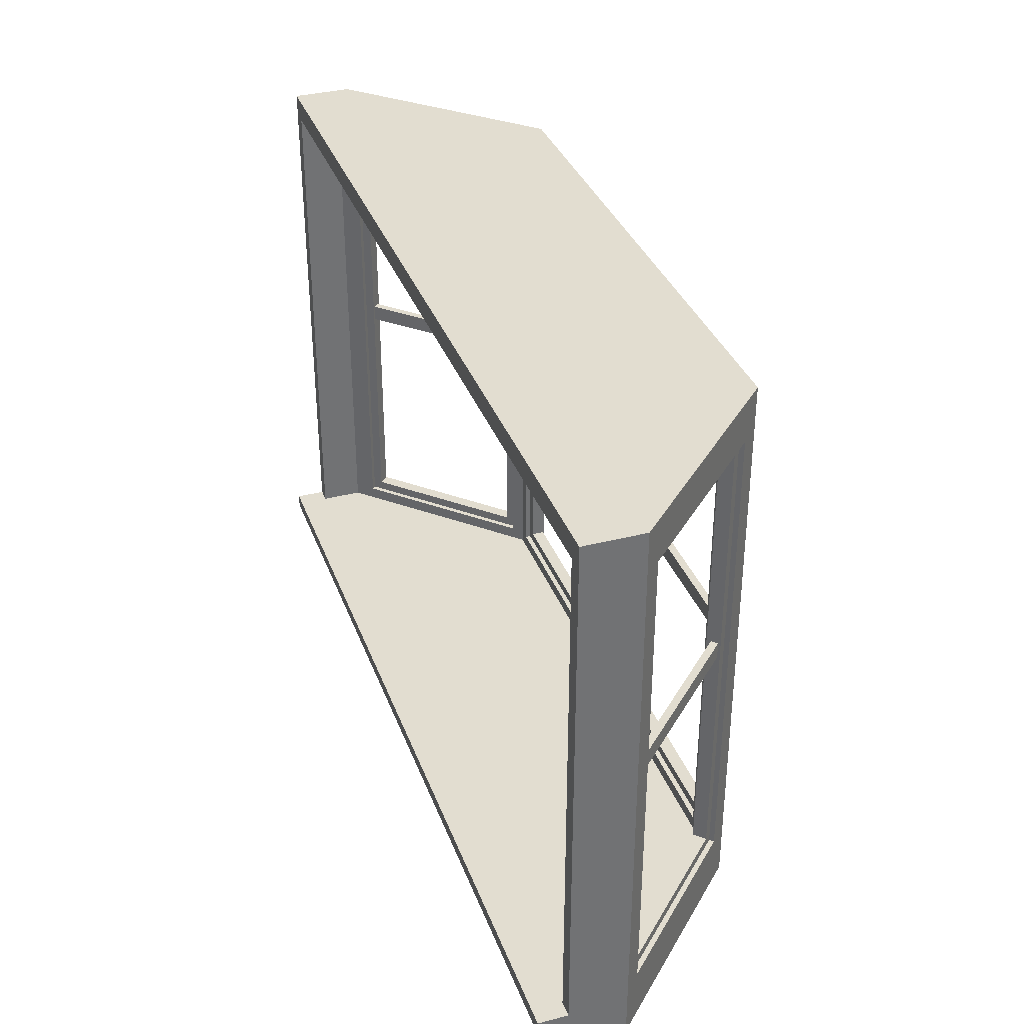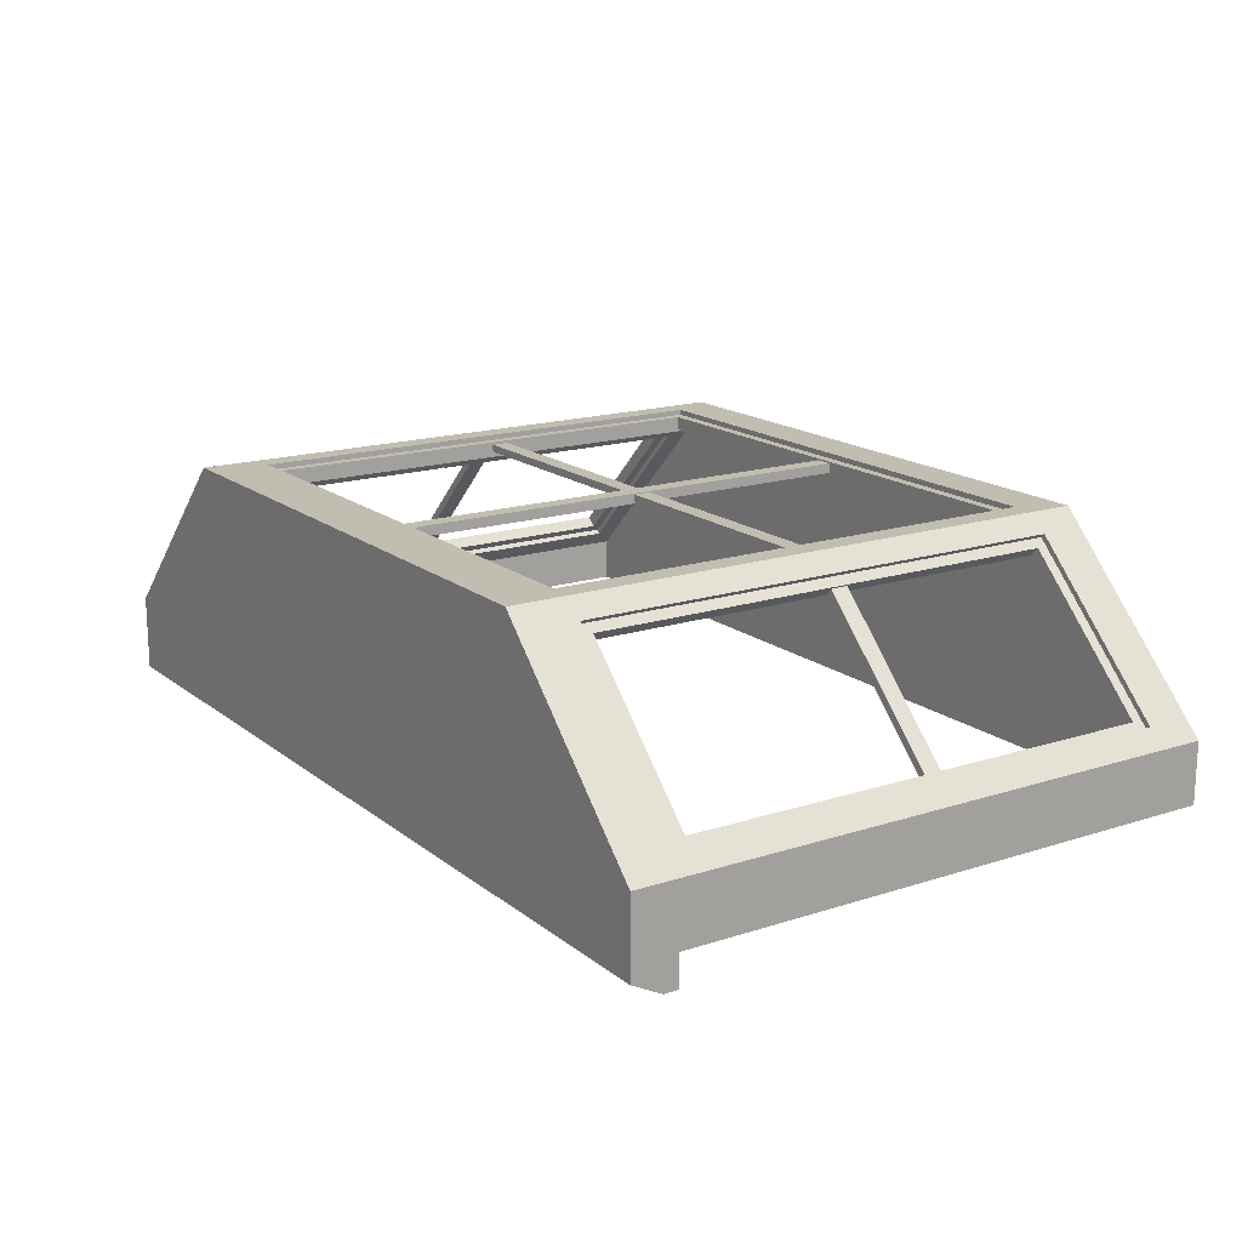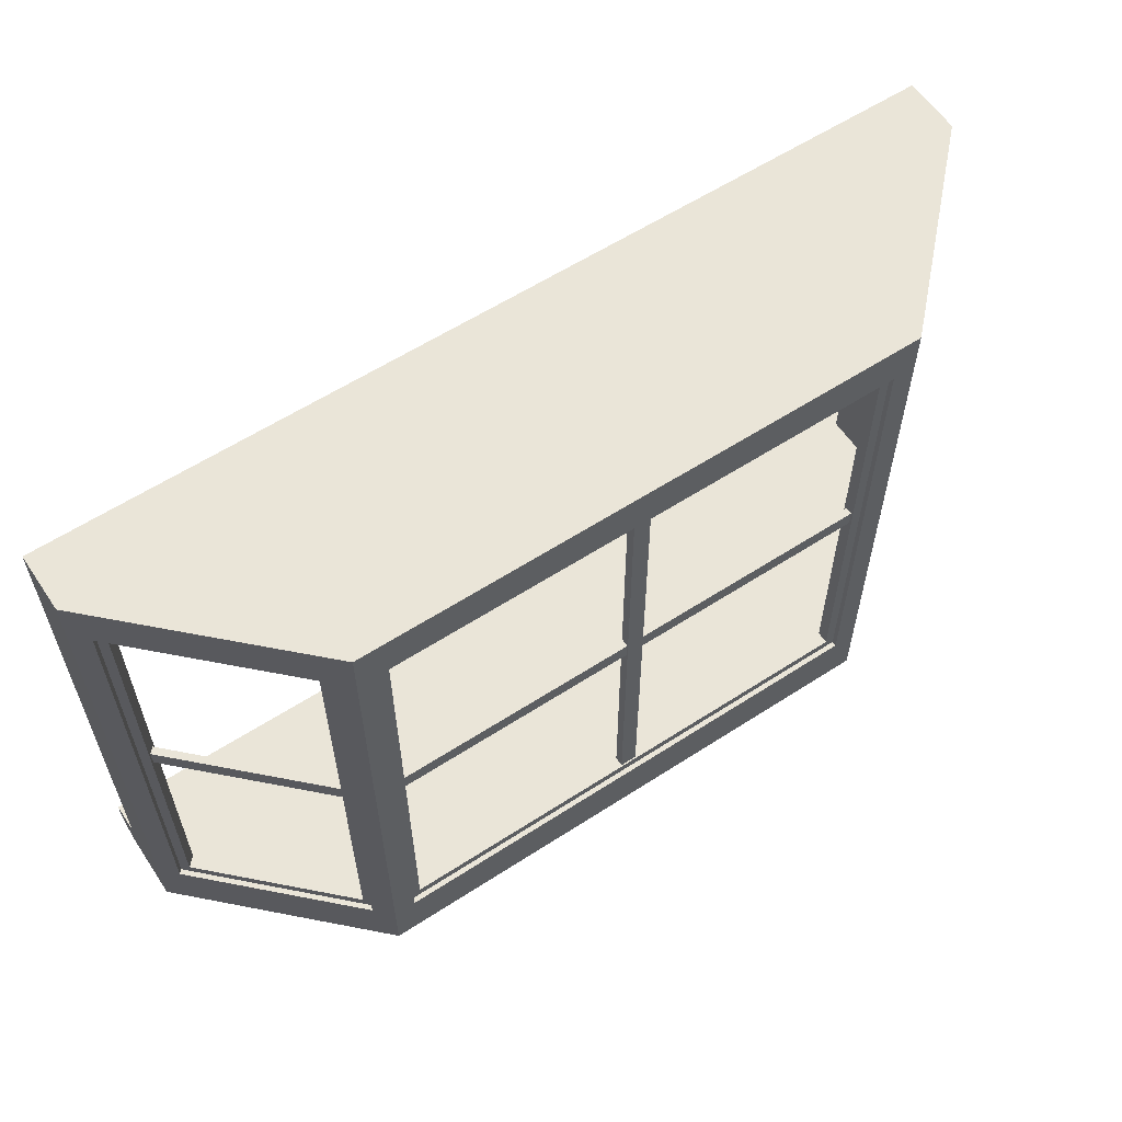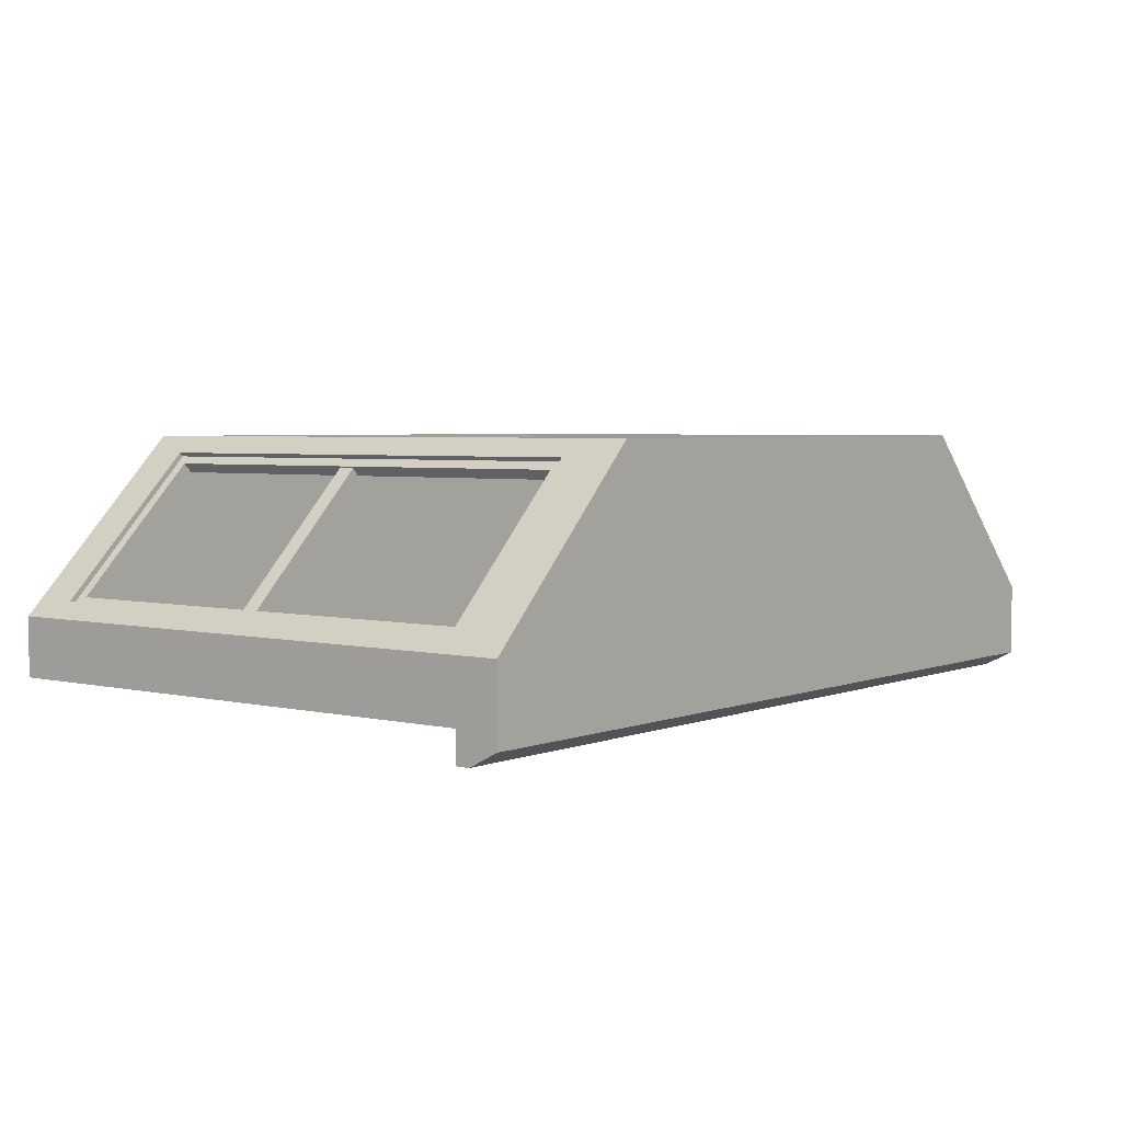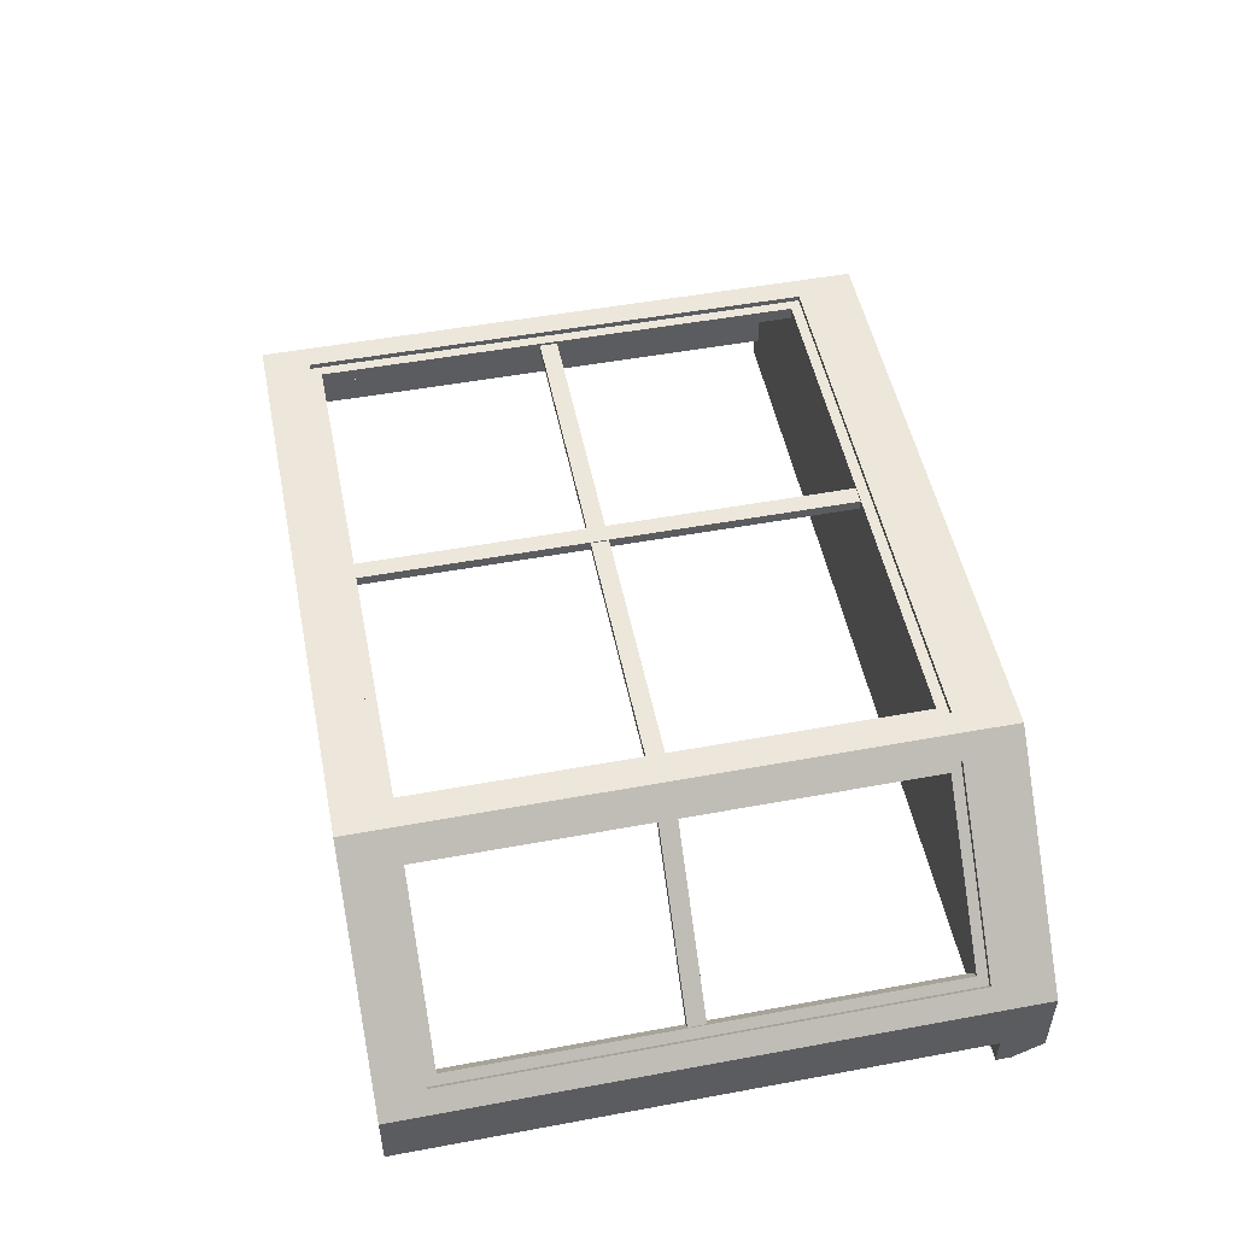
<metadata>
{"format":"obj","ext":"obj","renderer":"f3d","projection":"perspective","resolution":1024,"background":"white","views":[{"elev":35.1,"azim":71.1,"up":"+Z"},{"elev":16.7,"azim":-123.4,"up":"+Y"},{"elev":59.3,"azim":146.3,"up":"+Z"},{"elev":3.8,"azim":128.0,"up":"+Y"},{"elev":50.9,"azim":78.6,"up":"+Y"}]}
</metadata>
<code>
o MeshWindowBay_2_0_GeomSubset_0
v -1.9e-05 0.25 -0.5599
v -1.9e-05 0.25 -0.4511
v -1.9e-05 0.25 0.4778
v -1.9e-05 0.25 0.5173
v -1.9e-05 0.206 -0.4511
v -1.9e-05 0.206 -0.5599
v -1.9e-05 0.206 0.4778
v -1.9e-05 0.206 0.5173
v -1.9e-05 0.25 0.5607
v -1.9e-05 0.206 0.5607
v -2e-05 -0.1106 -0.5599
v -2e-05 -0.1106 0.5607
v -2e-05 -0.1927 -0.5599
v -2e-05 -0.1927 0.5607
v -2e-05 -0.1106 -0.4761
v -1.9e-05 0.206 -0.4761
v -2e-05 -0.1927 -0.4761
v -2e-05 -0.1106 0.5173
v -2e-05 -0.1927 0.5173
v -1.9e-05 0.25 -0.4761
v -1.9e-05 0.216 -0.4511
v -1.9e-05 0.24 -0.4511
v -1.9e-05 0.24 0.4778
v -1.9e-05 0.216 0.4778
v -1.9e-05 0.216 -0.4321
v -1.9e-05 0.24 -0.4321
v -1.9e-05 0.24 0.4588
v -1.9e-05 0.216 0.4588
v -1.9e-05 0.1872 -0.4761
v -1.9e-05 0.1872 0.5173
v -2e-05 -0.2217 -0.5599
v -2e-05 -0.2509 -0.4761
v -2e-05 -0.2509 -0.5036
v -1.9e-05 0.25 -0.5036
v 0.5436 0.25 -0.4511
v 0.8427 -0.04906 -0.4511
v 0.5436 0.25 0.4778
v 0.8427 -0.04906 0.4778
v 0.5436 0.25 -0.5599
v 0.8731 -0.07946 -0.5599
v 0.5436 0.25 0.5173
v 0.8731 -0.07946 0.5173
v 0.5753 0.2183 -0.5599
v 0.5753 0.2183 -0.4511
v 0.5753 0.2183 0.4778
v 0.5753 0.2183 0.5173
v 0.5004 0.25 -0.5599
v 0.5004 0.25 -0.4511
v 0.5004 0.25 0.4778
v 0.5004 0.25 0.5173
v 0.5254 0.206 -0.4511
v 0.5442 0.1872 -0.4511
v 0.5442 0.1872 0.4778
v 0.5254 0.206 0.4778
v 0.5254 0.206 -0.5599
v 0.5442 0.1872 0.5173
v 0.5254 0.206 0.5173
v 0.8115 -0.08017 -0.4511
v 0.8115 -0.08017 0.4778
v 0.8419 -0.1106 -0.5599
v 0.8419 -0.1106 0.5173
v 0.5004 0.206 -0.4511
v 0.5004 0.206 0.4778
v 0.5004 0.206 0.5173
v 0.5436 0.25 0.5607
v 0.5753 0.2183 0.5607
v 0.5254 0.206 0.5607
v 0.5004 0.25 0.5607
v 0.8731 -0.07946 0.5607
v 0.8419 -0.1106 0.5607
v 0.5254 -0.1106 -0.5599
v 0.8419 -0.1106 -0.4761
v 0.5254 -0.1106 0.5607
v 0.8731 -0.07946 -0.4761
v 0.5254 -0.1927 -0.5599
v 0.8419 -0.1927 -0.5599
v 0.8419 -0.1927 -0.4761
v 0.8731 -0.1927 -0.5599
v 0.8731 -0.1927 -0.4761
v 0.5254 -0.1927 0.5607
v 0.8419 -0.1927 0.5607
v 0.8419 -0.1927 0.5173
v 0.8731 -0.1927 0.5607
v 0.8731 -0.1927 0.5173
v 0.5442 0.1872 -0.4761
v 0.5254 -0.1106 -0.4761
v 0.5254 0.206 -0.4761
v 0.5004 0.206 -0.4761
v 0.5254 -0.1927 -0.4761
v 0.5254 -0.1106 0.5173
v 0.5254 0.1872 0.5173
v 0.5254 -0.1927 0.5173
v 0.5254 0.1872 -0.4761
v 0.5753 0.2183 -0.4761
v 0.5436 0.25 -0.4761
v 0.5004 0.25 -0.4761
v 0.5682 0.2112 -0.4511
v 0.5512 0.1943 -0.4511
v 0.5512 0.1943 0.4778
v 0.5682 0.2112 0.4778
v 0.8356 -0.05613 0.4778
v 0.8186 -0.0731 0.4778
v 0.8186 -0.0731 -0.4511
v 0.8356 -0.05613 -0.4511
v 0.5004 0.24 -0.4511
v 0.5004 0.216 -0.4511
v 0.5004 0.216 0.4778
v 0.5004 0.24 0.4778
v 0.5816 0.1978 -0.4321
v 0.5647 0.1808 -0.4321
v 0.5647 0.1808 0.4588
v 0.5816 0.1978 0.4588
v 0.8221 -0.04269 0.4588
v 0.8052 -0.05967 0.4588
v 0.8052 -0.05967 -0.4321
v 0.8221 -0.04269 -0.4321
v 0.4814 0.24 -0.4321
v 0.4814 0.216 -0.4321
v 0.4814 0.216 0.4588
v 0.4814 0.24 0.4588
v 0.5254 -0.2217 -0.5599
v 0.8419 -0.2217 -0.5599
v 0.5254 -0.2509 -0.4761
v 0.8419 -0.2509 -0.4761
v 0.8731 -0.2217 -0.5599
v 0.8731 -0.2509 -0.4761
v 0.5254 -0.2509 -0.5036
v 0.8419 -0.2509 -0.5036
v 0.8731 -0.2509 -0.5036
v 0.8731 -0.1927 -0.5036
v 0.8731 -0.07946 -0.5036
v 0.5753 0.2183 -0.5036
v 0.5436 0.25 -0.5036
v 0.5004 0.25 -0.5036
v 0.4814 0.233 -0.4321
v 0.4814 0.233 0.4588
v 0.4814 0.223 0.4588
v 0.4814 0.223 -0.4321
v 0.5766 0.1928 -0.4321
v 0.8171 -0.04771 -0.4321
v 0.5766 0.1928 0.4588
v 0.8171 -0.04771 0.4588
v 0.5695 0.1857 0.4588
v 0.8101 -0.05478 0.4588
v 0.5695 0.1857 -0.4321
v 0.8101 -0.05478 -0.4321
v -1.9e-05 0.233 0.4588
v -1.9e-05 0.223 0.4588
v -1.9e-05 0.223 -0.4321
v -1.9e-05 0.233 -0.4321
v 0.5757 0.1969 0.01855
v 0.8212 -0.04858 0.01855
v 0.5757 0.1969 0.05096
v 0.8212 -0.04858 0.05096
v 0.5655 0.1867 0.05096
v 0.811 -0.05874 0.05096
v 0.5655 0.1867 0.01855
v 0.811 -0.05874 0.01855
v -1.9e-05 0.2351 0.01855
v 0.4818 0.2351 0.01855
v -1.9e-05 0.2351 0.05096
v 0.4818 0.2351 0.05096
v -1.9e-05 0.2207 0.05096
v 0.4818 0.2207 0.05096
v -1.9e-05 0.2207 0.01855
v 0.4818 0.2207 0.01855
v 0.01619 0.2372 0.4588
v 0.01619 0.2372 -0.4321
v 0.01619 0.2186 0.4588
v 0.01619 0.2186 -0.4321
v -1.9e-05 0.2372 0.4588
v -1.9e-05 0.2372 -0.4321
v -1.9e-05 0.2186 -0.4321
v -1.9e-05 0.2186 0.4588
v -0.5436 0.25 -0.4511
v -0.8427 -0.04906 -0.4511
v -0.5436 0.25 0.4778
v -0.8427 -0.04906 0.4778
v -0.5436 0.25 -0.5599
v -0.8731 -0.07946 -0.5599
v -0.5436 0.25 0.5173
v -0.8731 -0.07946 0.5173
v -0.5753 0.2183 -0.5599
v -0.5753 0.2183 -0.4511
v -0.5753 0.2183 0.4778
v -0.5753 0.2183 0.5173
v -0.5005 0.25 -0.5599
v -0.5005 0.25 -0.4511
v -0.5005 0.25 0.4778
v -0.5005 0.25 0.5173
v -0.5254 0.206 -0.4511
v -0.5442 0.1872 -0.4511
v -0.5442 0.1872 0.4778
v -0.5254 0.206 0.4778
v -0.5254 0.206 -0.5599
v -0.5442 0.1872 0.5173
v -0.5254 0.206 0.5173
v -0.8116 -0.08017 -0.4511
v -0.8116 -0.08017 0.4778
v -0.842 -0.1106 -0.5599
v -0.842 -0.1106 0.5173
v -0.5005 0.206 -0.4511
v -0.5005 0.206 0.4778
v -0.5005 0.206 0.5173
v -0.5436 0.25 0.5607
v -0.5753 0.2183 0.5607
v -0.5254 0.206 0.5607
v -0.5005 0.25 0.5607
v -0.8731 -0.07946 0.5607
v -0.842 -0.1106 0.5607
v -0.5254 -0.1106 -0.5599
v -0.842 -0.1106 -0.4761
v -0.5254 -0.1106 0.5607
v -0.8731 -0.07946 -0.4761
v -0.5254 -0.1927 -0.5599
v -0.842 -0.1927 -0.5599
v -0.842 -0.1927 -0.4761
v -0.8731 -0.1927 -0.5599
v -0.8731 -0.1927 -0.4761
v -0.5254 -0.1927 0.5607
v -0.842 -0.1927 0.5607
v -0.842 -0.1927 0.5173
v -0.8731 -0.1927 0.5607
v -0.8731 -0.1927 0.5173
v -0.5442 0.1872 -0.4761
v -0.5254 -0.1106 -0.4761
v -0.5254 0.206 -0.4761
v -0.5005 0.206 -0.4761
v -0.5254 -0.1927 -0.4761
v -0.5254 -0.1106 0.5173
v -0.5254 0.1872 0.5173
v -0.5254 -0.1927 0.5173
v -0.5254 0.1872 -0.4761
v -0.5753 0.2183 -0.4761
v -0.5436 0.25 -0.4761
v -0.5005 0.25 -0.4761
v -0.5682 0.2112 -0.4511
v -0.5513 0.1943 -0.4511
v -0.5513 0.1943 0.4778
v -0.5682 0.2112 0.4778
v -0.8356 -0.05613 0.4778
v -0.8187 -0.0731 0.4778
v -0.8187 -0.0731 -0.4511
v -0.8356 -0.05613 -0.4511
v -0.5005 0.24 -0.4511
v -0.5005 0.216 -0.4511
v -0.5005 0.216 0.4778
v -0.5005 0.24 0.4778
v -0.5817 0.1978 -0.4321
v -0.5647 0.1808 -0.4321
v -0.5647 0.1808 0.4588
v -0.5817 0.1978 0.4588
v -0.8222 -0.04269 0.4588
v -0.8052 -0.05966 0.4588
v -0.8052 -0.05966 -0.4321
v -0.8222 -0.04269 -0.4321
v -0.4815 0.24 -0.4321
v -0.4815 0.216 -0.4321
v -0.4815 0.216 0.4588
v -0.4815 0.24 0.4588
v -0.5254 -0.2217 -0.5599
v -0.842 -0.2217 -0.5599
v -0.5254 -0.2509 -0.4761
v -0.842 -0.2509 -0.4761
v -0.8731 -0.2217 -0.5599
v -0.8731 -0.2509 -0.4761
v -0.5254 -0.2509 -0.5036
v -0.842 -0.2509 -0.5036
v -0.8731 -0.2509 -0.5036
v -0.8731 -0.1927 -0.5036
v -0.8731 -0.07946 -0.5036
v -0.5753 0.2183 -0.5036
v -0.5436 0.25 -0.5036
v -0.5005 0.25 -0.5036
v -0.4815 0.233 -0.4321
v -0.4815 0.233 0.4588
v -0.4815 0.223 0.4588
v -0.4815 0.223 -0.4321
v -0.5766 0.1928 -0.4321
v -0.8172 -0.04771 -0.4321
v -0.5766 0.1928 0.4588
v -0.8172 -0.04771 0.4588
v -0.5696 0.1857 0.4588
v -0.8101 -0.05478 0.4588
v -0.5696 0.1857 -0.4321
v -0.8101 -0.05478 -0.4321
v -0.5757 0.1969 0.01855
v -0.8212 -0.04858 0.01855
v -0.5757 0.1969 0.05096
v -0.8212 -0.04858 0.05096
v -0.5656 0.1867 0.05096
v -0.8111 -0.05874 0.05096
v -0.5656 0.1867 0.01855
v -0.8111 -0.05874 0.01855
v -0.4819 0.2351 0.01855
v -0.4819 0.2351 0.05096
v -0.4819 0.2207 0.05096
v -0.4819 0.2207 0.01855
v -0.01622 0.2372 0.4588
v -0.01622 0.2372 -0.4321
v -0.01622 0.2186 0.4588
v -0.01622 0.2186 -0.4321
f 51 54 53 52
f 54 57 56 53
f 59 61 72 58
f 8 64 63 7
f 56 61 59 53
f 63 54 51 62
f 64 57 54 63
f 35 44 45 37
f 132 133 39 43
f 37 45 46 41
f 134 34 1 47
f 4 3 49 50
f 46 45 38 42
f 133 134 47 39
f 49 48 35 37
f 50 49 37 41
f 109 110 111 112
f 55 43 39 47
f 113 114 115 116
f 117 118 25 26
f 1 6 55 47
f 27 28 119 120
f 68 67 10 9
f 116 115 110 109
f 112 111 114 113
f 69 70 67 66
f 120 119 118 117
f 67 68 65 66
f 88 93 29 16
f 93 88 87 85
f 91 30 18 90
f 67 73 12 10
f 56 91 90 61
f 70 73 67
f 77 82 84 79
f 38 36 74 42
f 40 131 132 43
f 43 55 60 40
f 55 71 60
f 71 11 13 75
f 15 86 89 17
f 60 71 75 76
f 86 72 77 89
f 40 60 76 78
f 130 131 40 78
f 12 73 80 14
f 90 18 19 92
f 73 70 81 80
f 61 90 92 82
f 70 69 83 81
f 72 61 82 77
f 42 74 79 84
f 91 56 57 64
f 51 52 85 87
f 5 62 88 16
f 62 51 87 88
f 52 58 72 85
f 55 6 11 71
f 86 93 85 72
f 14 80 92 19
f 80 81 82 92
f 122 121 127 128
f 121 31 33 127
f 82 81 83 84
f 125 122 128 129
f 94 74 36 44
f 44 35 95 94
f 35 48 96 95
f 48 2 20 96
f 69 42 84 83
f 46 42 69 66
f 41 46 66 65
f 50 41 65 68
f 4 50 68 9
f 52 53 99 98
f 45 44 97 100
f 59 58 103 102
f 36 38 101 104
f 58 52 98 103
f 44 36 104 97
f 53 59 102 99
f 38 45 100 101
f 62 5 21 106
f 2 48 105 22
f 7 63 107 24
f 49 3 23 108
f 63 62 106 107
f 48 49 108 105
f 98 99 111 110
f 100 97 109 112
f 102 103 115 114
f 104 101 113 116
f 103 98 110 115
f 97 104 116 109
f 99 102 114 111
f 101 100 112 113
f 106 21 25 118
f 22 105 117 26
f 24 107 119 28
f 108 23 27 120
f 107 106 118 119
f 105 108 120 117
f 29 93 86 15
f 8 30 91 64
f 76 75 121 122
f 89 77 124 123
f 75 13 31 121
f 17 89 123 32
f 78 76 122 125
f 77 79 126 124
f 130 78 125 129
f 127 33 32 123
f 128 127 123 124
f 129 128 124 126
f 79 130 129 126
f 79 74 131 130
f 132 131 74 94
f 94 95 133 132
f 95 96 134 133
f 96 20 34 134
f 151 152 154 153
f 153 154 156 155
f 155 156 158 157
f 157 158 152 151
f 152 158 156 154
f 157 151 153 155
f 159 160 162 161
f 161 162 164 163
f 163 164 166 165
f 165 166 160 159
f 160 166 164 162
f 171 172 168 167
f 167 168 170 169
f 169 170 173 174
f 191 192 193 194
f 194 193 196 197
f 199 198 212 201
f 8 7 203 204
f 196 193 199 201
f 203 202 191 194
f 204 203 194 197
f 175 177 185 184
f 272 183 179 273
f 177 181 186 185
f 274 187 1 34
f 4 190 189 3
f 186 182 178 185
f 273 179 187 274
f 189 177 175 188
f 190 181 177 189
f 249 252 251 250
f 195 187 179 183
f 253 256 255 254
f 257 26 25 258
f 1 187 195 6
f 27 260 259 28
f 208 9 10 207
f 256 249 250 255
f 252 253 254 251
f 209 206 207 210
f 260 257 258 259
f 207 206 205 208
f 228 16 29 233
f 233 225 227 228
f 231 230 18 30
f 207 10 12 213
f 196 201 230 231
f 210 207 213
f 217 219 224 222
f 178 182 214 176
f 180 183 272 271
f 183 180 200 195
f 195 200 211
f 211 215 13 11
f 15 17 229 226
f 200 216 215 211
f 226 229 217 212
f 180 218 216 200
f 270 218 180 271
f 12 14 220 213
f 230 232 19 18
f 213 220 221 210
f 201 222 232 230
f 210 221 223 209
f 212 217 222 201
f 182 224 219 214
f 231 204 197 196
f 191 227 225 192
f 5 16 228 202
f 202 228 227 191
f 192 225 212 198
f 195 211 11 6
f 226 212 225 233
f 14 19 232 220
f 220 232 222 221
f 262 268 267 261
f 261 267 33 31
f 222 224 223 221
f 265 269 268 262
f 234 184 176 214
f 184 234 235 175
f 175 235 236 188
f 188 236 20 2
f 209 223 224 182
f 186 206 209 182
f 181 205 206 186
f 190 208 205 181
f 4 9 208 190
f 192 238 239 193
f 185 240 237 184
f 199 242 243 198
f 176 244 241 178
f 198 243 238 192
f 184 237 244 176
f 193 239 242 199
f 178 241 240 185
f 202 246 21 5
f 2 22 245 188
f 7 24 247 203
f 189 248 23 3
f 203 247 246 202
f 188 245 248 189
f 238 250 251 239
f 240 252 249 237
f 242 254 255 243
f 244 256 253 241
f 243 255 250 238
f 237 249 256 244
f 239 251 254 242
f 241 253 252 240
f 246 258 25 21
f 22 26 257 245
f 24 28 259 247
f 248 260 27 23
f 247 259 258 246
f 245 257 260 248
f 29 15 226 233
f 8 204 231 30
f 216 262 261 215
f 229 263 264 217
f 215 261 31 13
f 17 32 263 229
f 218 265 262 216
f 217 264 266 219
f 270 269 265 218
f 267 263 32 33
f 268 264 263 267
f 269 266 264 268
f 219 266 269 270
f 219 270 271 214
f 272 234 214 271
f 234 272 273 235
f 235 273 274 236
f 236 274 34 20
f 287 289 290 288
f 289 291 292 290
f 291 293 294 292
f 293 287 288 294
f 288 290 292 294
f 293 291 289 287
f 159 161 296 295
f 161 163 297 296
f 163 165 298 297
f 165 159 295 298
f 295 296 297 298
f 171 299 300 172
f 299 301 302 300
f 301 174 173 302

</code>
